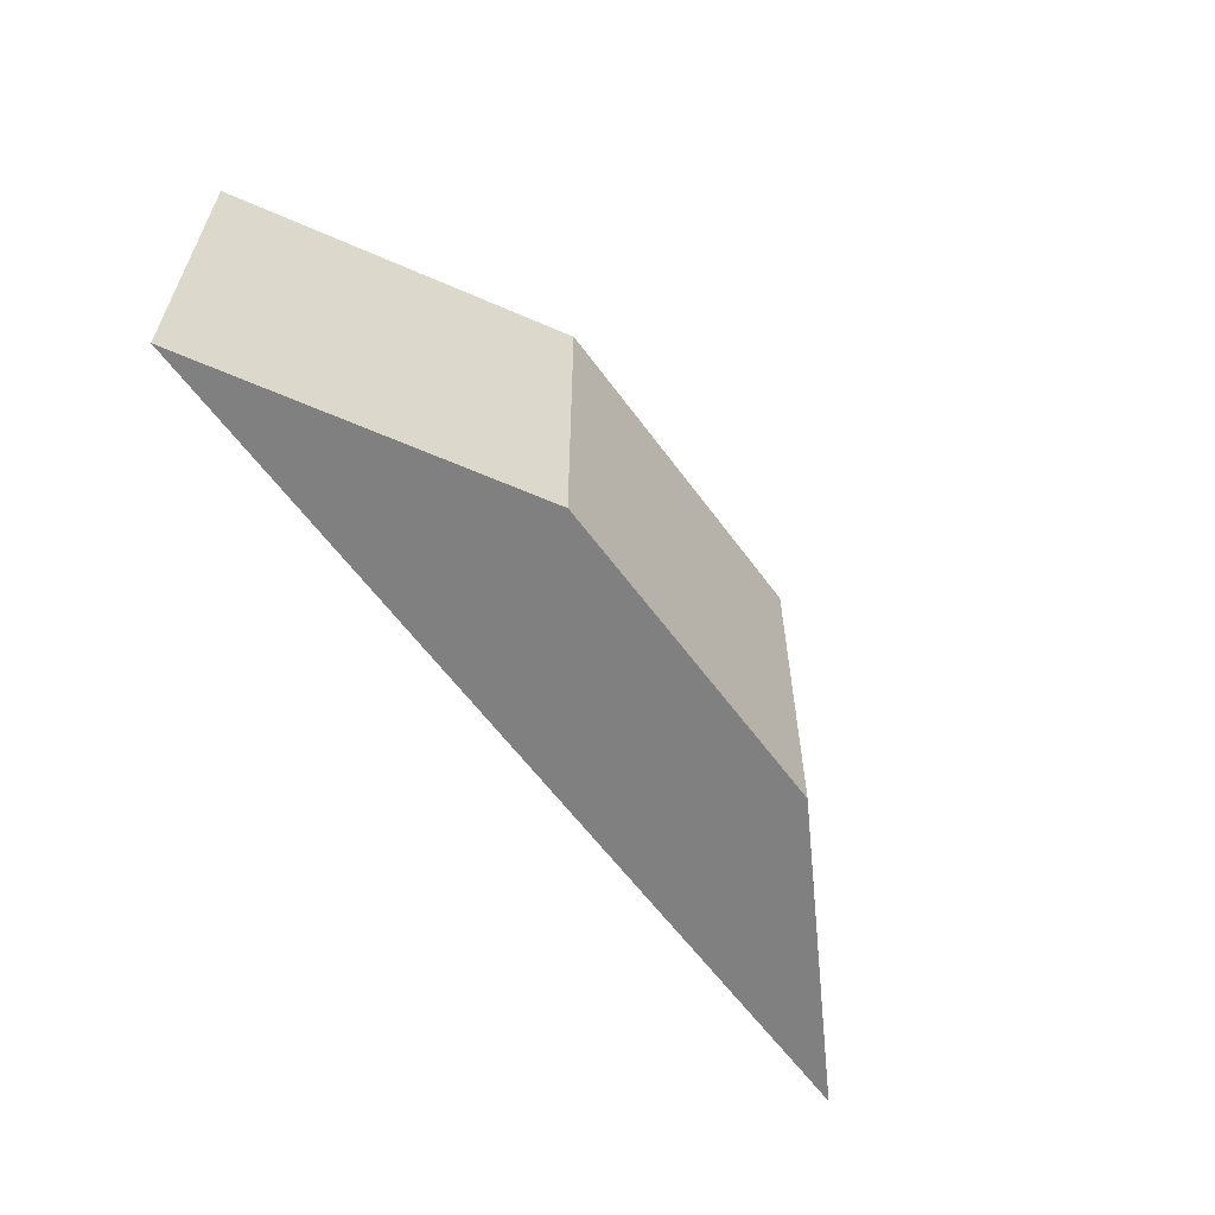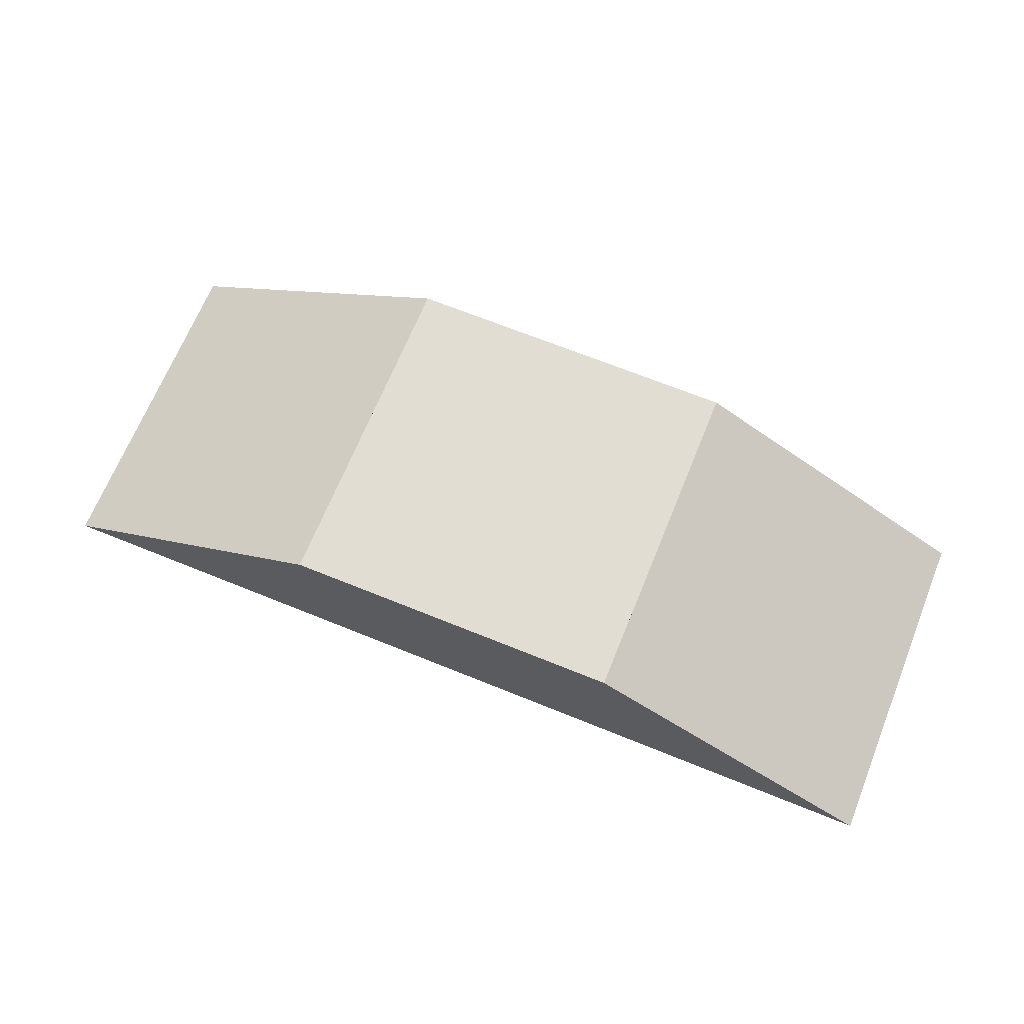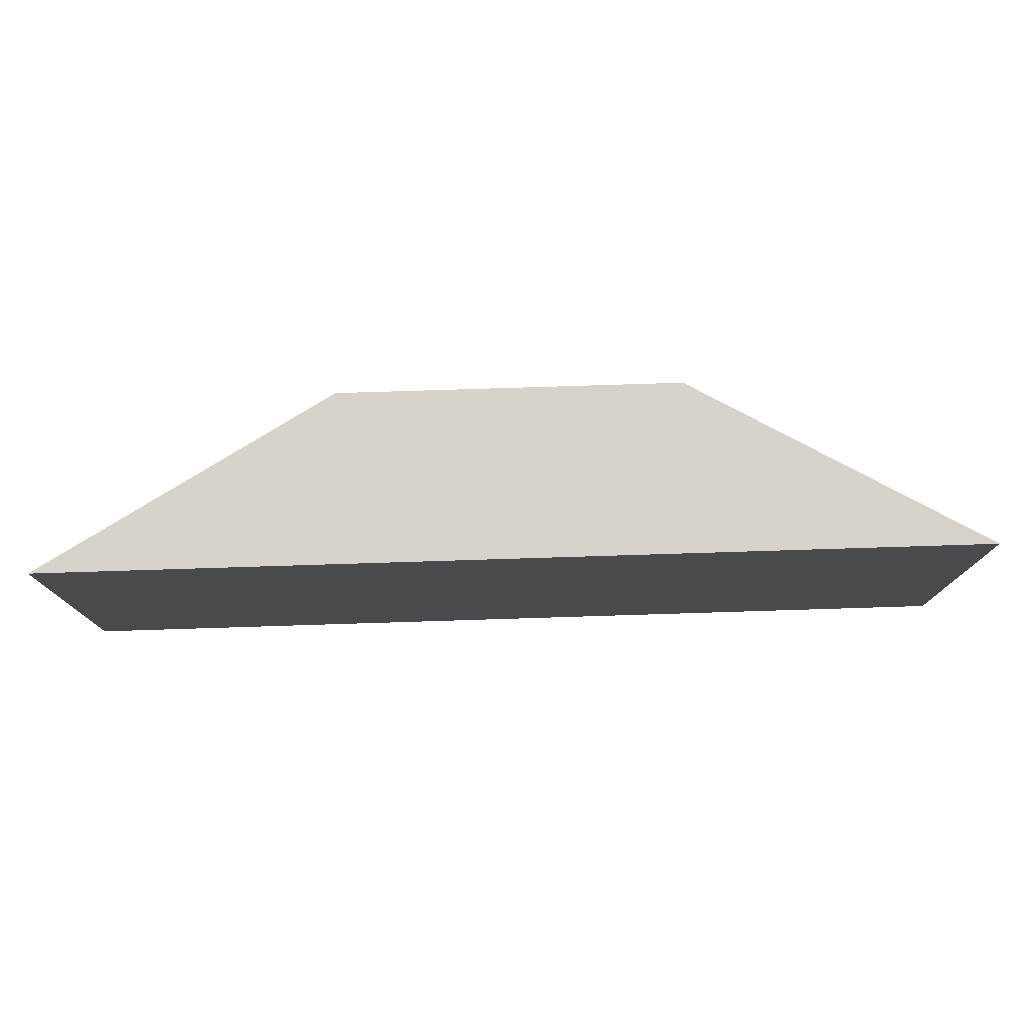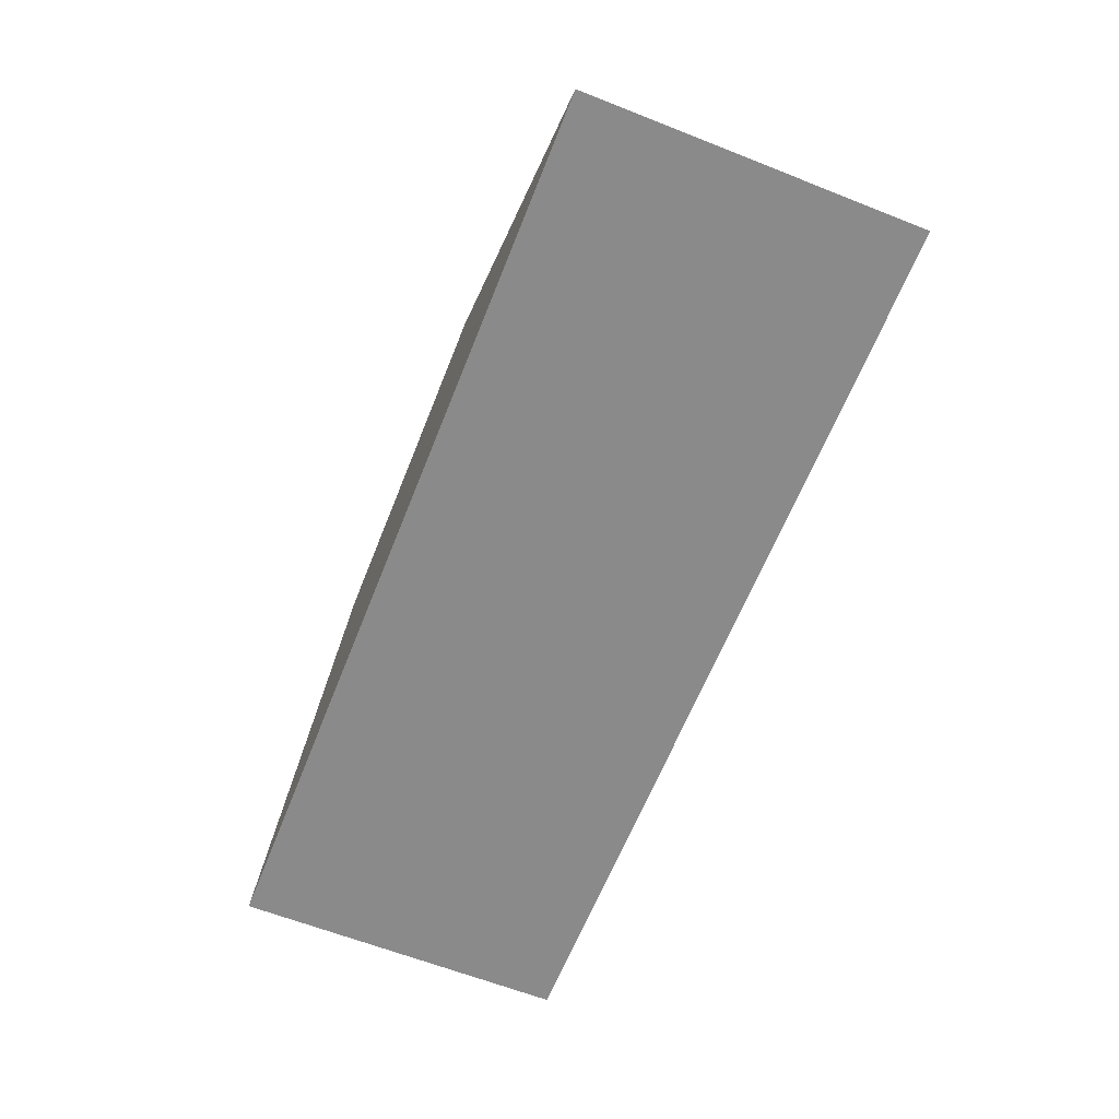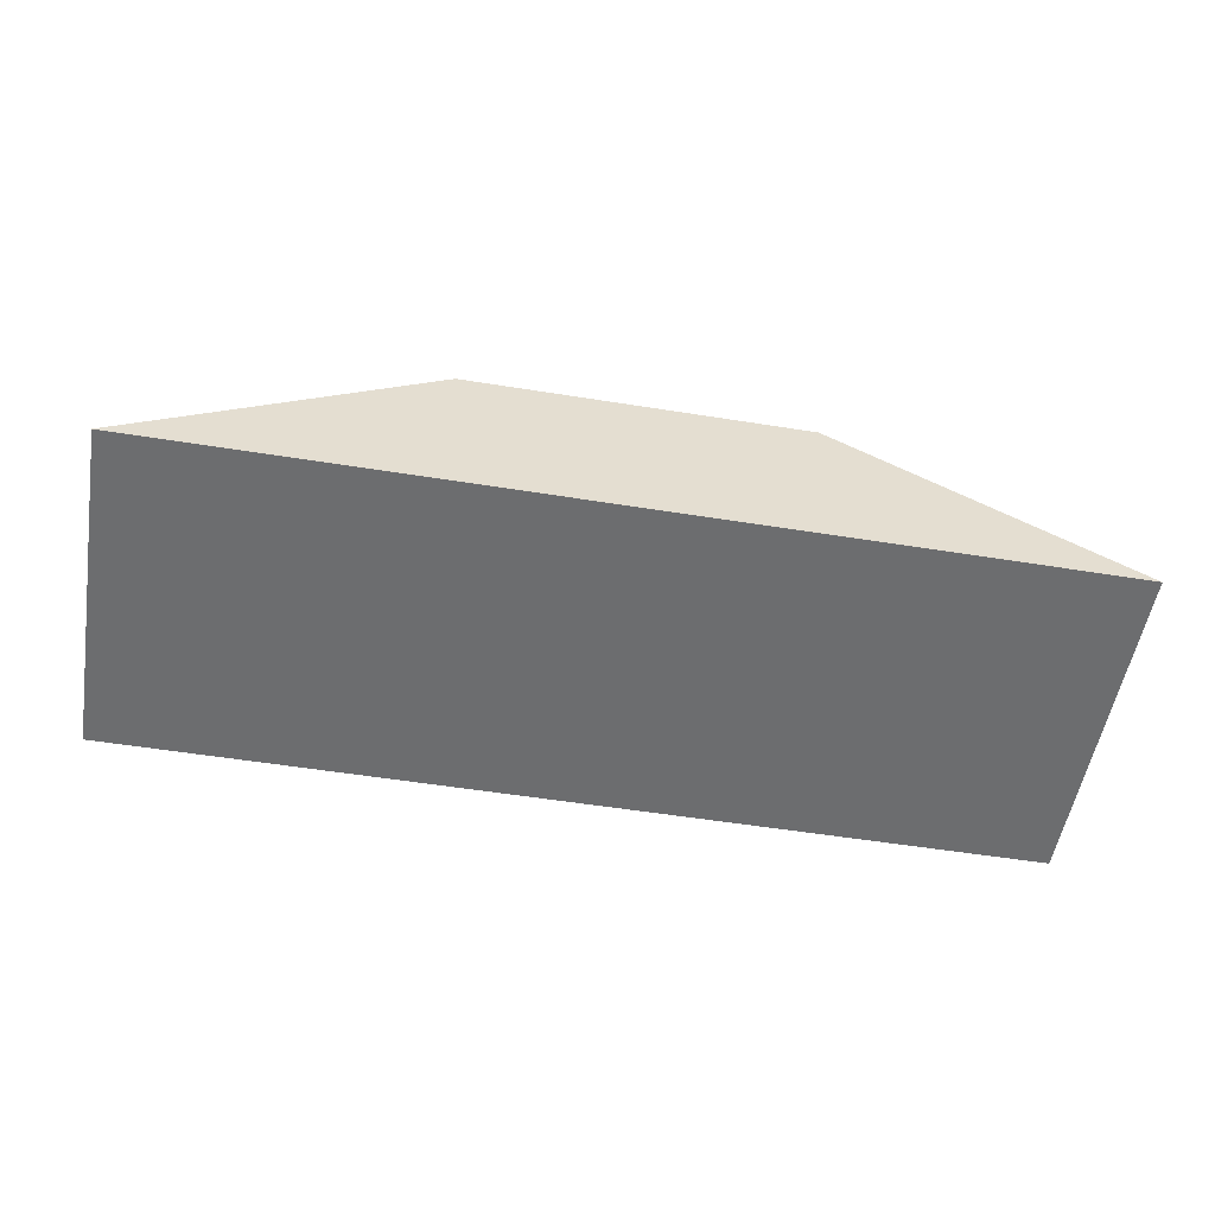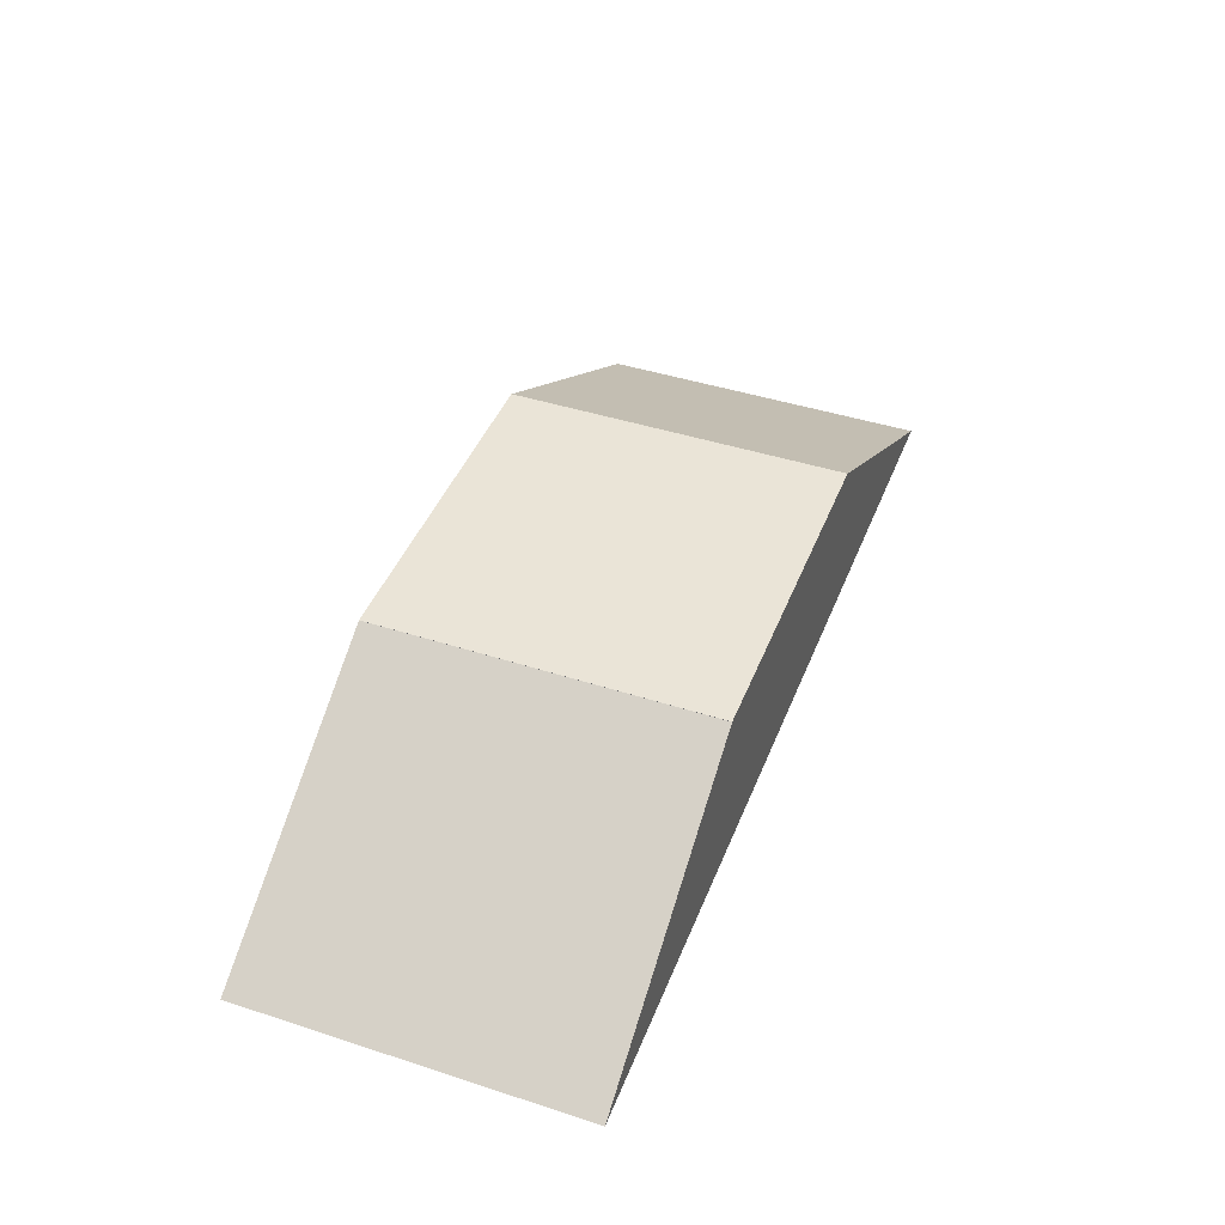
<metadata>
{"format":"obj","ext":"obj","renderer":"f3d","projection":"perspective","resolution":1024,"background":"white","views":[{"elev":-60.0,"azim":-54.1,"up":"+Y"},{"elev":68.1,"azim":-157.9,"up":"+Z"},{"elev":77.0,"azim":178.2,"up":"+Y"},{"elev":-63.5,"azim":-111.7,"up":"+Z"},{"elev":-53.9,"azim":-9.7,"up":"+Z"},{"elev":43.7,"azim":110.8,"up":"+Z"}]}
</metadata>
<code>
o 立方体.002
v 0.04 0.04 0.01997
v 0.03994 0.04 0.02
v 0.04 0.04 0.02
v 0.04 0.04 0.01997
v -0.04 0.04 0.02
v -0.03994 0.04 0.02
v -0.04 0.04 0.01997
v 0.03994 0.04 -0.02
v -0.03994 0.04 -0.02
v -0.04 0.04 -0.02
v 0.04 -0.04 0.02
v 0.04 -0.04 0.01997
v 0.03994 -0.04 0.02
v 0.04 -0.04 0.01997
v -0.03994 -0.04 -0.02
v 0.03994 -0.04 -0.02
v -0.03994 -0.04 0.02
v -0.04 -0.04 0.02
v -0.04 -0.04 0.01997
v -0.04 -0.04 -0.02
v -0.1092 0.04 -0.02
v -0.1092 -0.04 -0.02
v 0.1092 0.04 -0.02
v 0.1092 -0.04 -0.02
f 1 2 3
f 4 2 1
f 5 6 7
f 2 8 9 6
f 9 10 7 6
f 3 11 12 1
f 12 11 13
f 14 12 13
f 15 16 13 17
f 18 19 17
f 19 20 15 17
f 19 18 5 7
f 8 16 15 9
f 20 10 9 15
f 6 5 18 17
f 17 13 2 6
f 13 11 3 2
f 21 7 10
f 22 20 19
f 22 21 10 20
f 7 21 22 19
f 23 8 2 4 1
f 16 24 12 14 13
f 23 24 16 8
f 24 23 1 12

</code>
